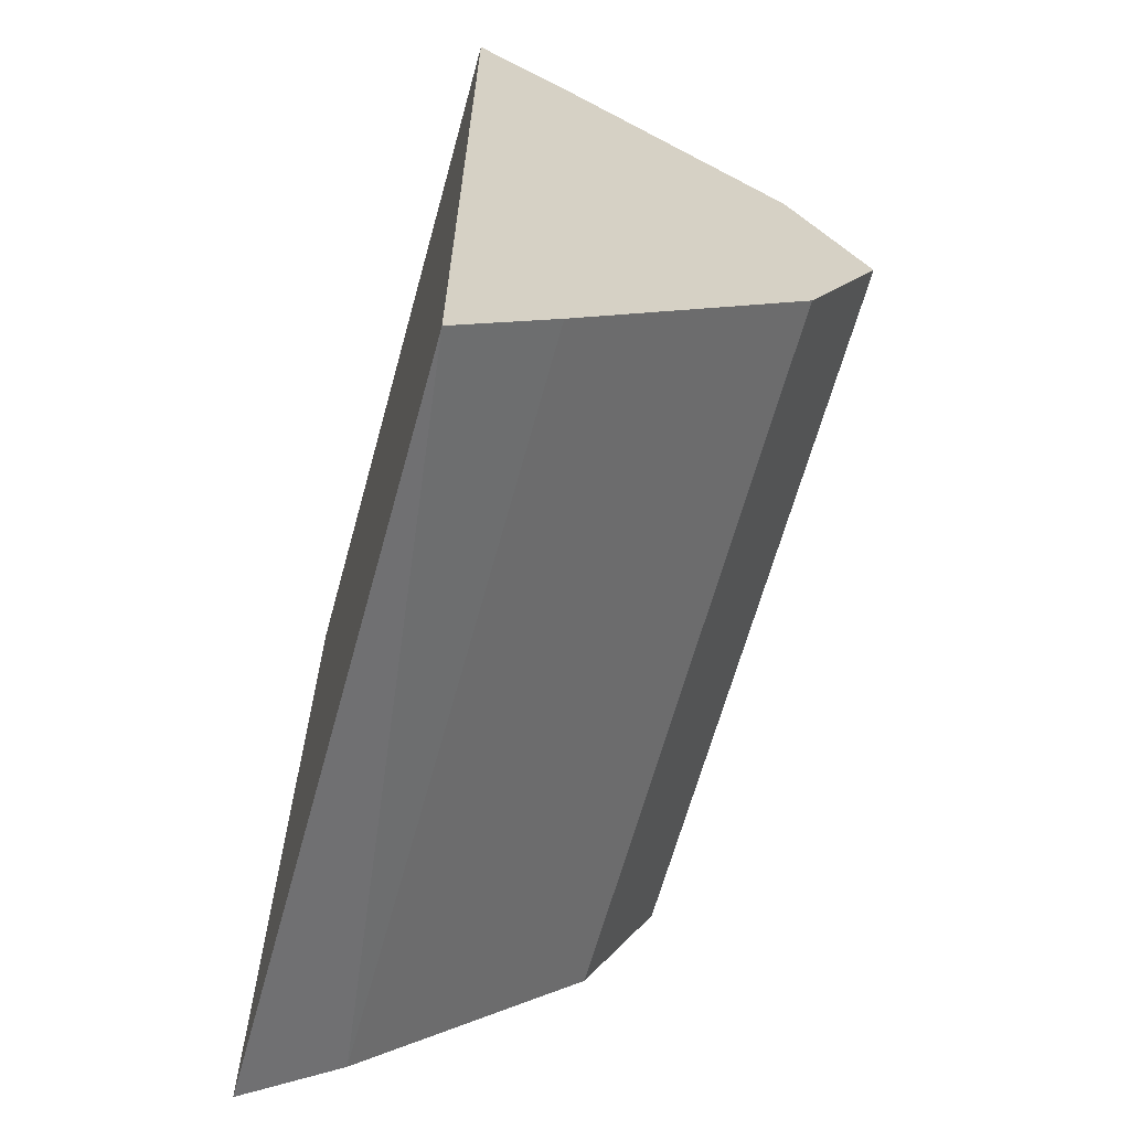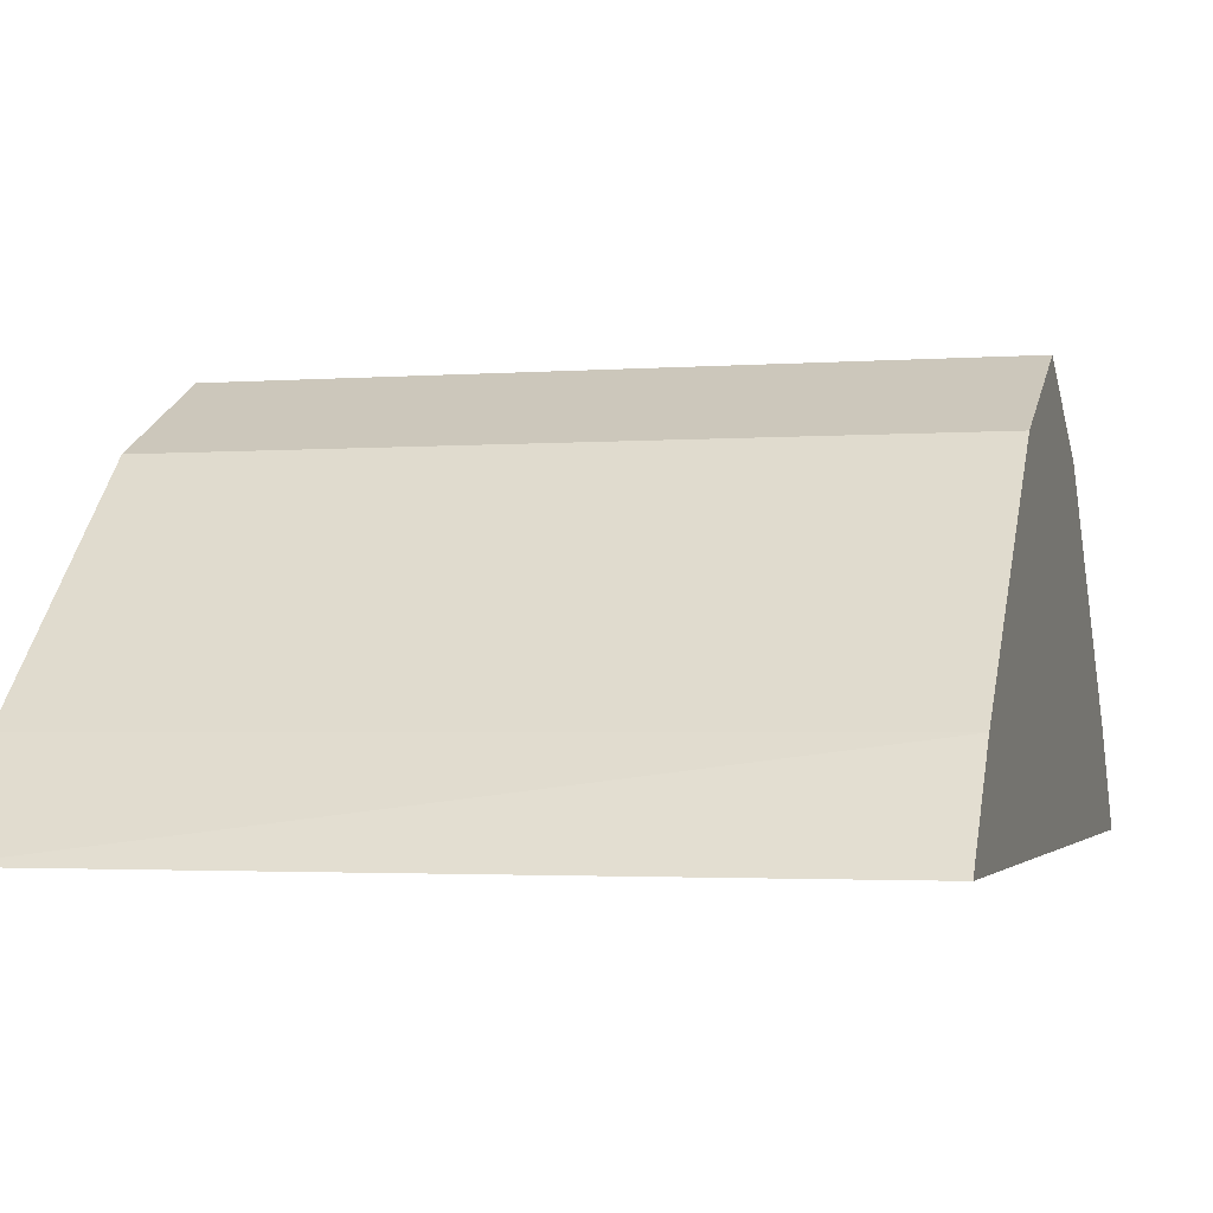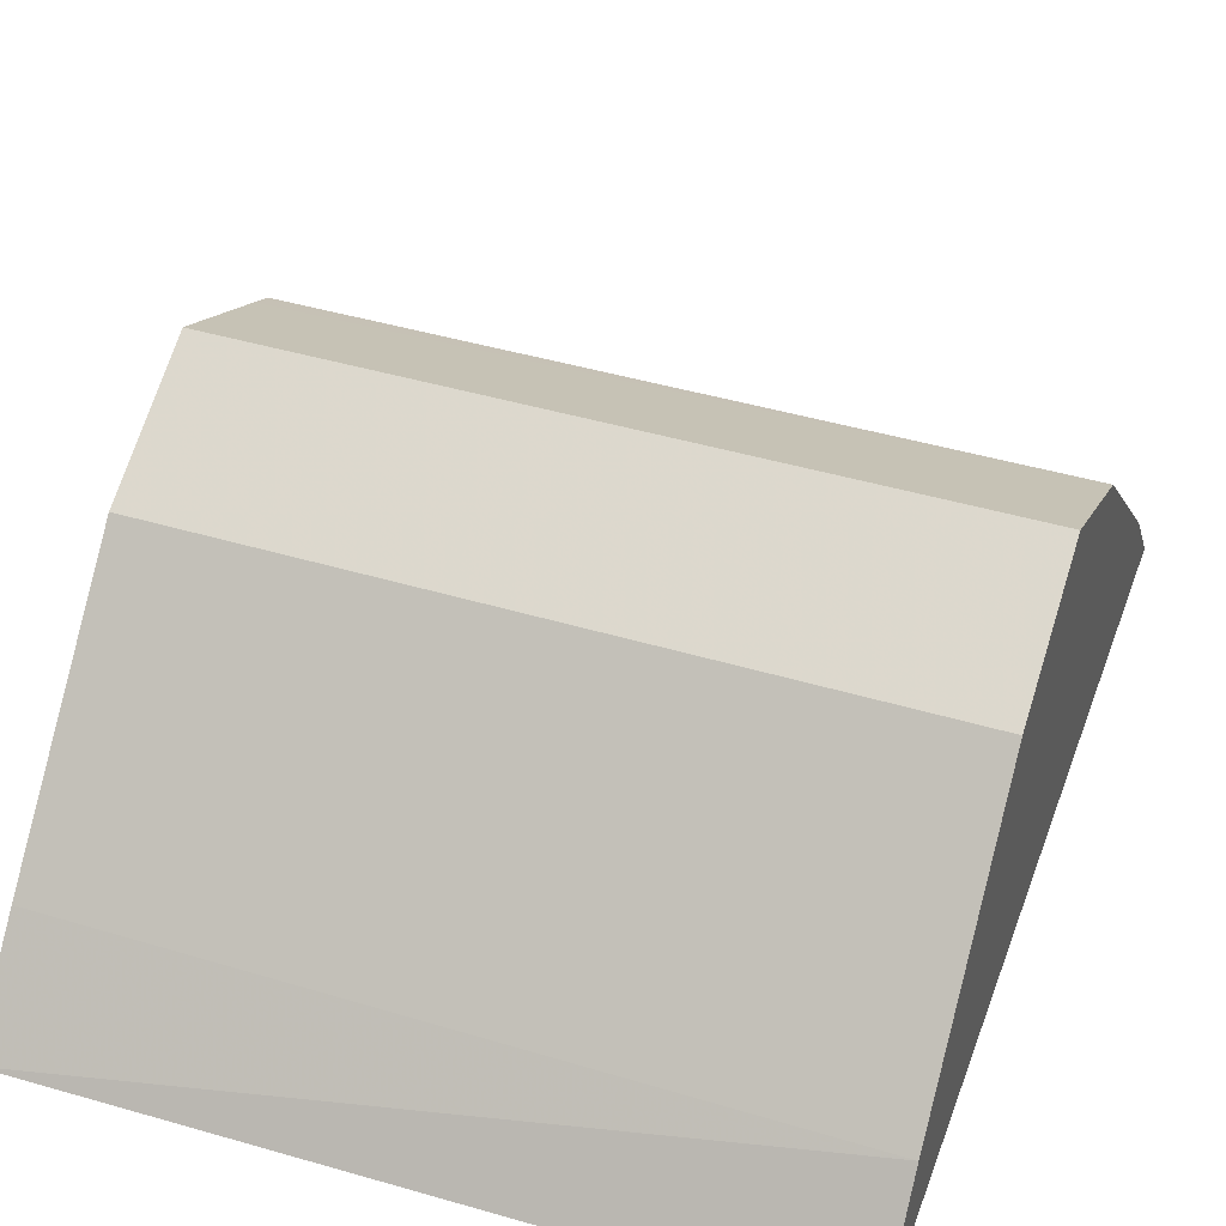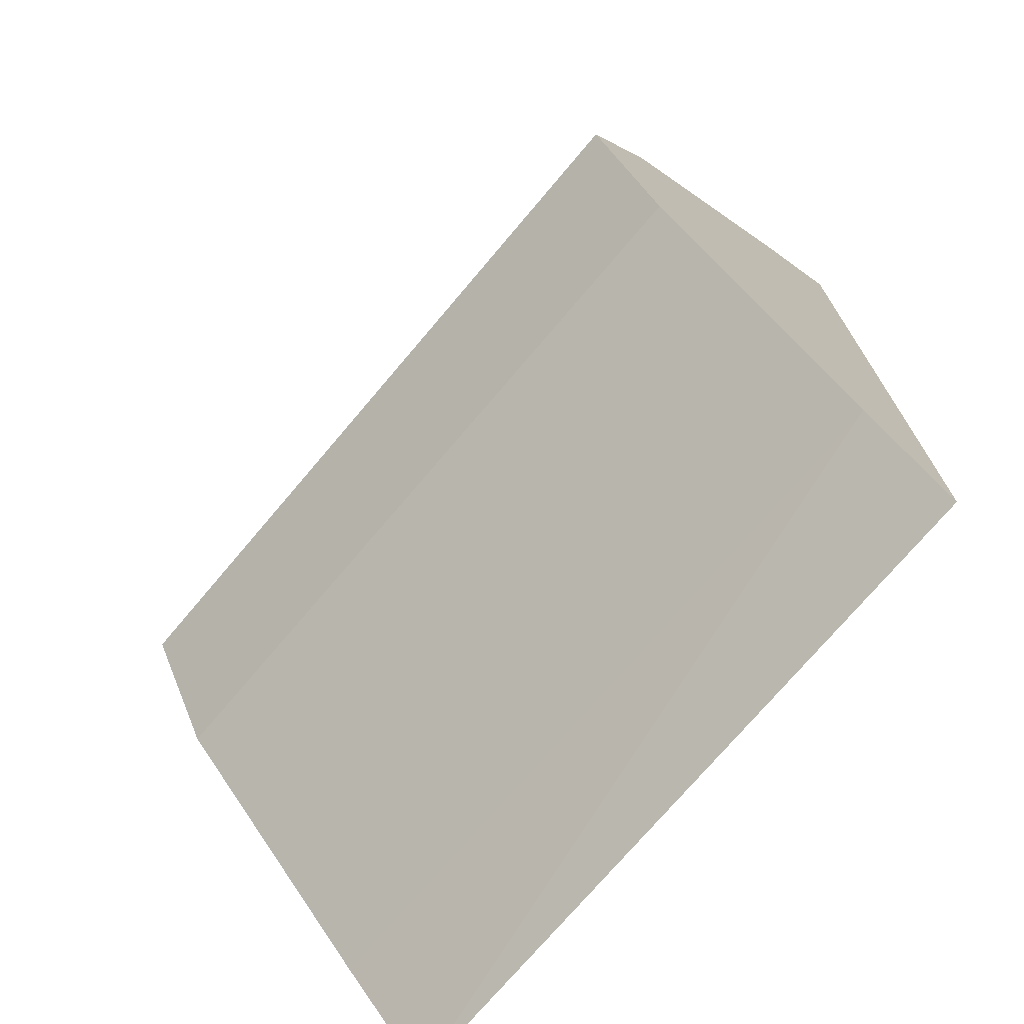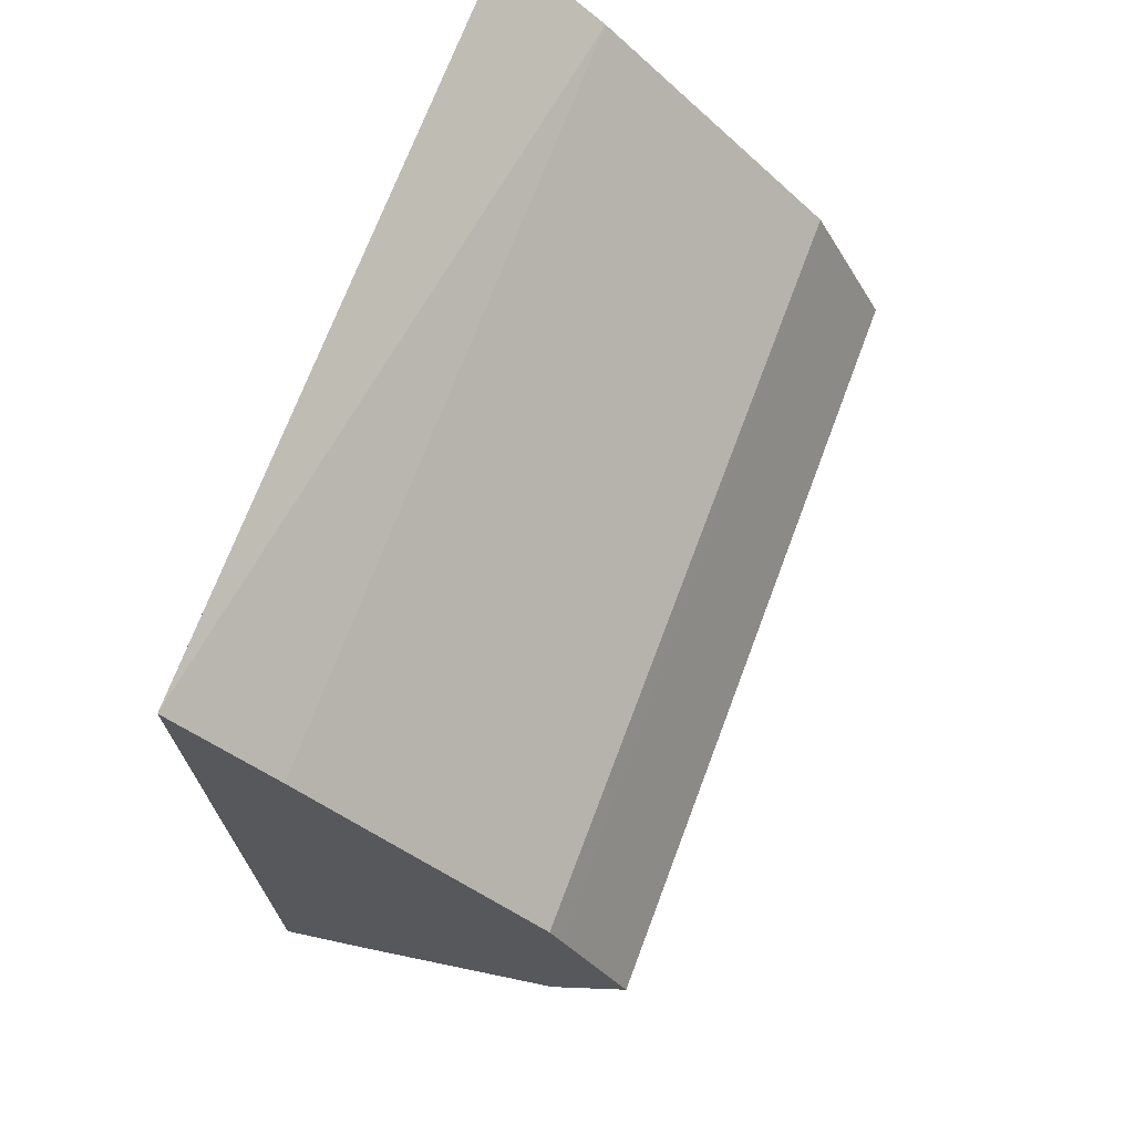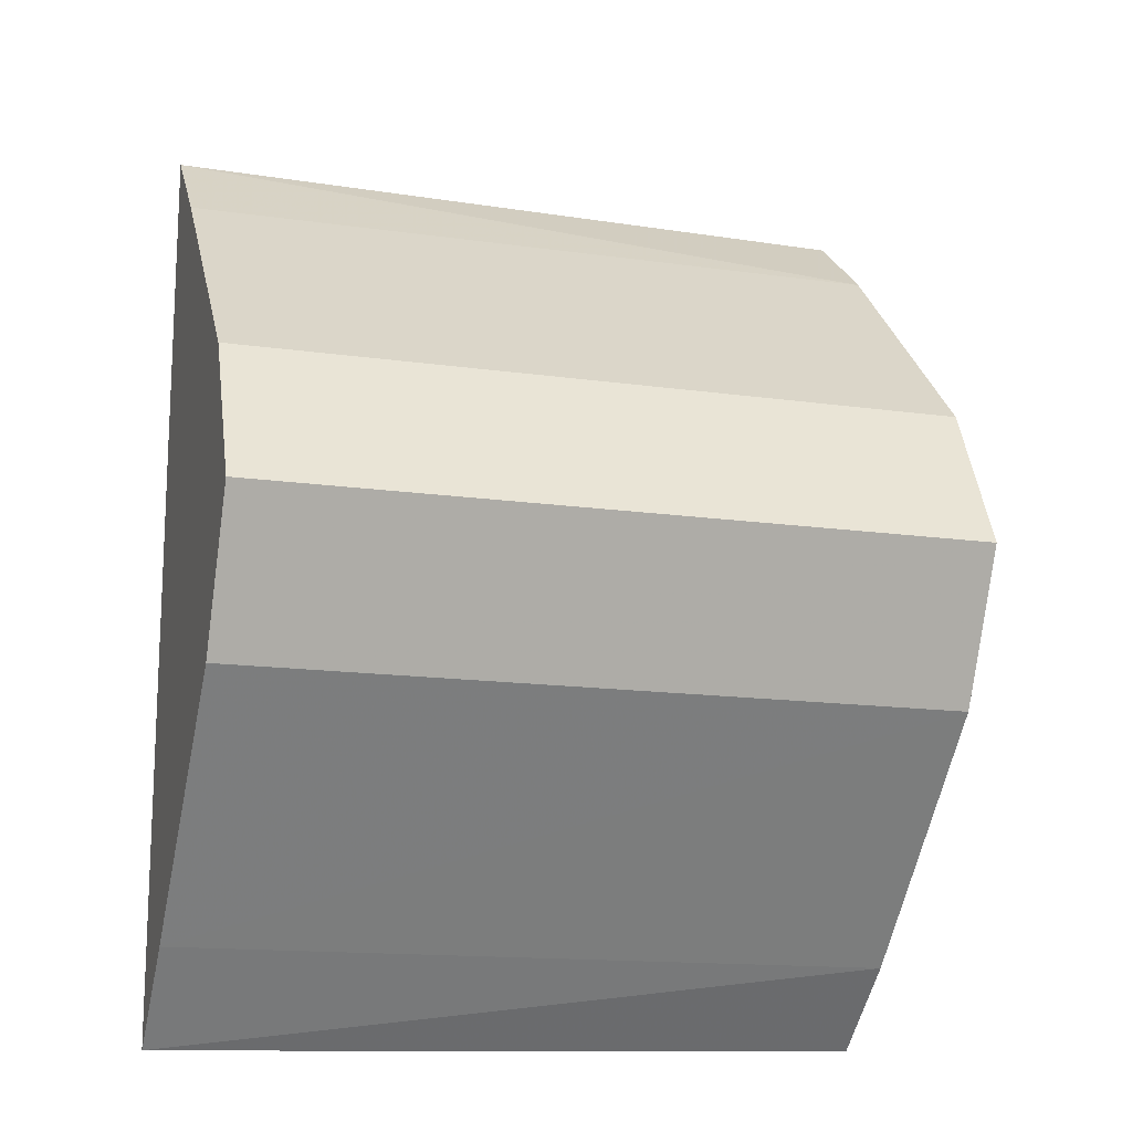
<metadata>
{"format":"obj","ext":"obj","renderer":"f3d","projection":"perspective","resolution":1024,"background":"white","views":[{"elev":-65.4,"azim":-105.5,"up":"+Y"},{"elev":-2.2,"azim":15.4,"up":"+Z"},{"elev":42.7,"azim":19.7,"up":"+Z"},{"elev":-72.1,"azim":49.9,"up":"+Y"},{"elev":71.3,"azim":-69.4,"up":"+Y"},{"elev":-14.9,"azim":-17.0,"up":"+Y"}]}
</metadata>
<code>
v 0.3397 0.1219 0.5892
v 0.1409 0.1245 0.5892
v 0.3397 0.1008 0.6148
v 0.3397 -0.1219 0.5892
v 0.1409 0.1008 0.6148
v 0.1409 -0.1253 0.5892
v 0.3397 0.07055 0.6451
v 0.3397 -0.1008 0.6148
v 0.1409 0.07055 0.6451
v 0.1409 -0.101 0.6146
v 0.3397 0.04031 0.6753
v 0.3397 -0.04031 0.6753
v 0.1409 0.04031 0.6753
v 0.1409 -0.04031 0.6753
v 0.1409 0.03346 0.6787
v 0.3397 0.02016 0.6854
v 0.1409 -0.0399 0.6755
v 0.3397 -1.686e-05 0.6955
v 0.1409 0.02016 0.6854
v 0.1409 -1.686e-05 0.6955
f 3 9 7
f 4 8 6
f 6 8 10
f 7 9 13
f 7 13 11
f 8 12 10
f 10 12 14
f 15 19 16
f 11 15 16
f 12 17 14
f 12 18 17
f 16 19 20
f 16 20 18
f 17 18 20
f 3 5 9
f 11 13 15
f 2 9 5
f 2 13 9
f 1 16 18
f 2 15 13
f 1 2 3
f 1 3 7
f 1 7 11
f 1 11 16
f 1 18 12
f 1 12 8
f 1 4 6
f 1 8 4
f 2 5 3
f 2 6 10
f 2 10 14
f 2 14 17
f 2 17 20
f 2 20 19
f 2 19 15
f 1 6 2

</code>
